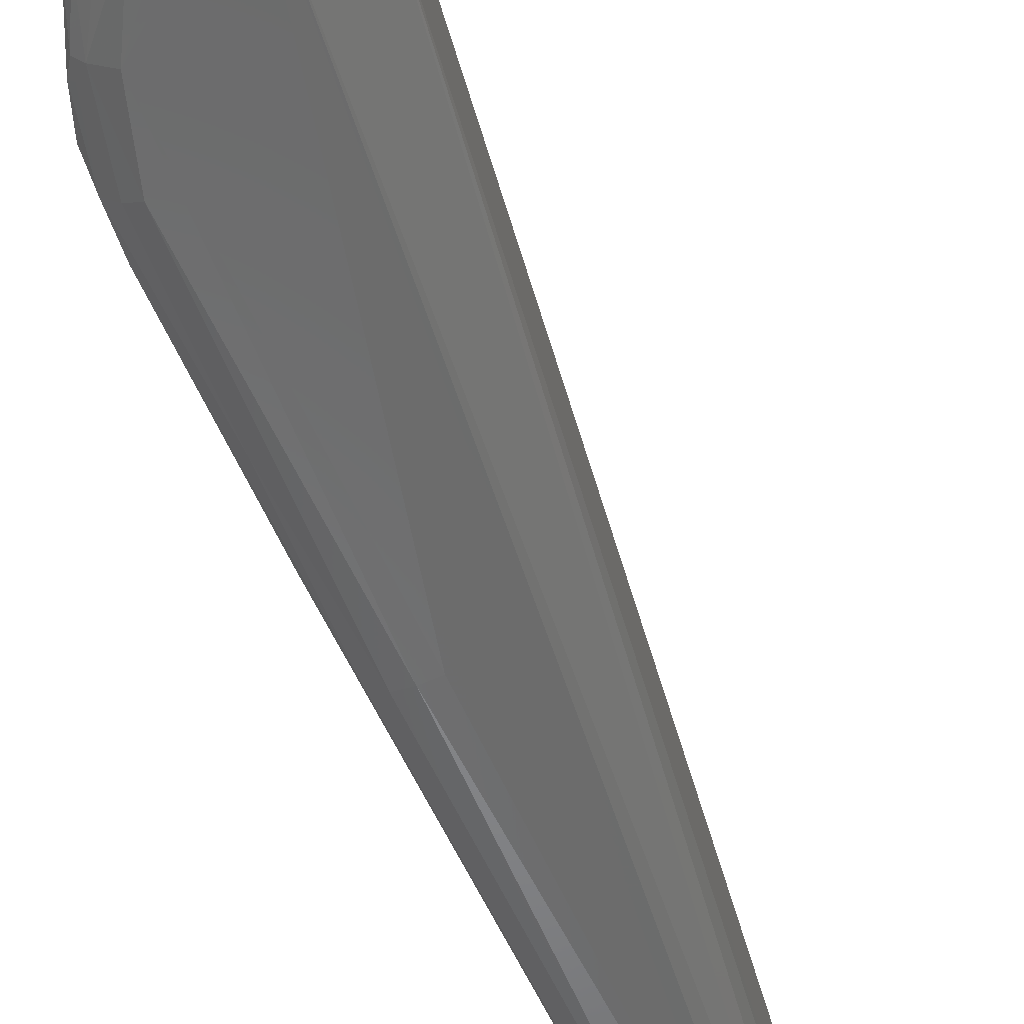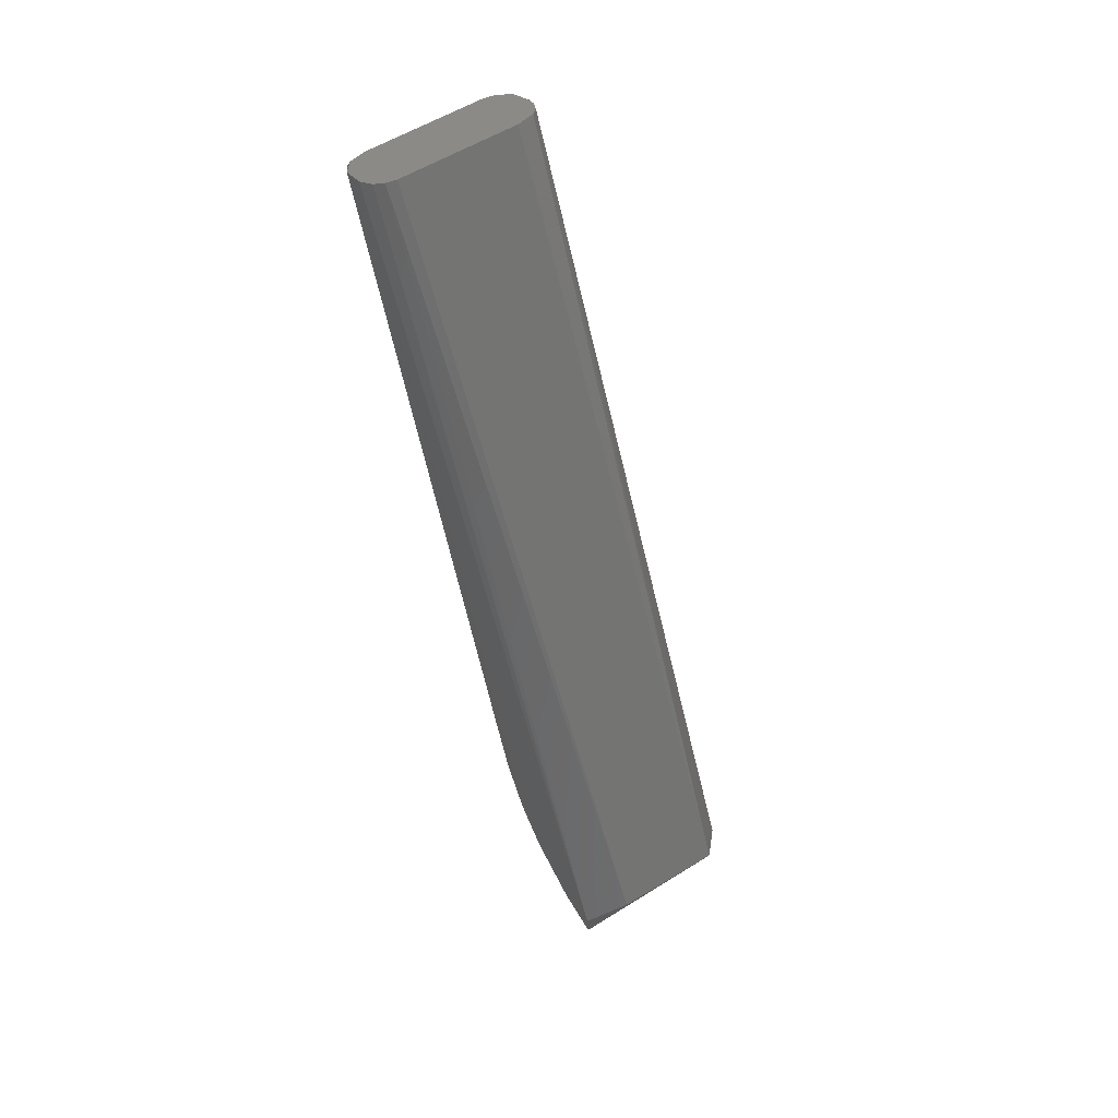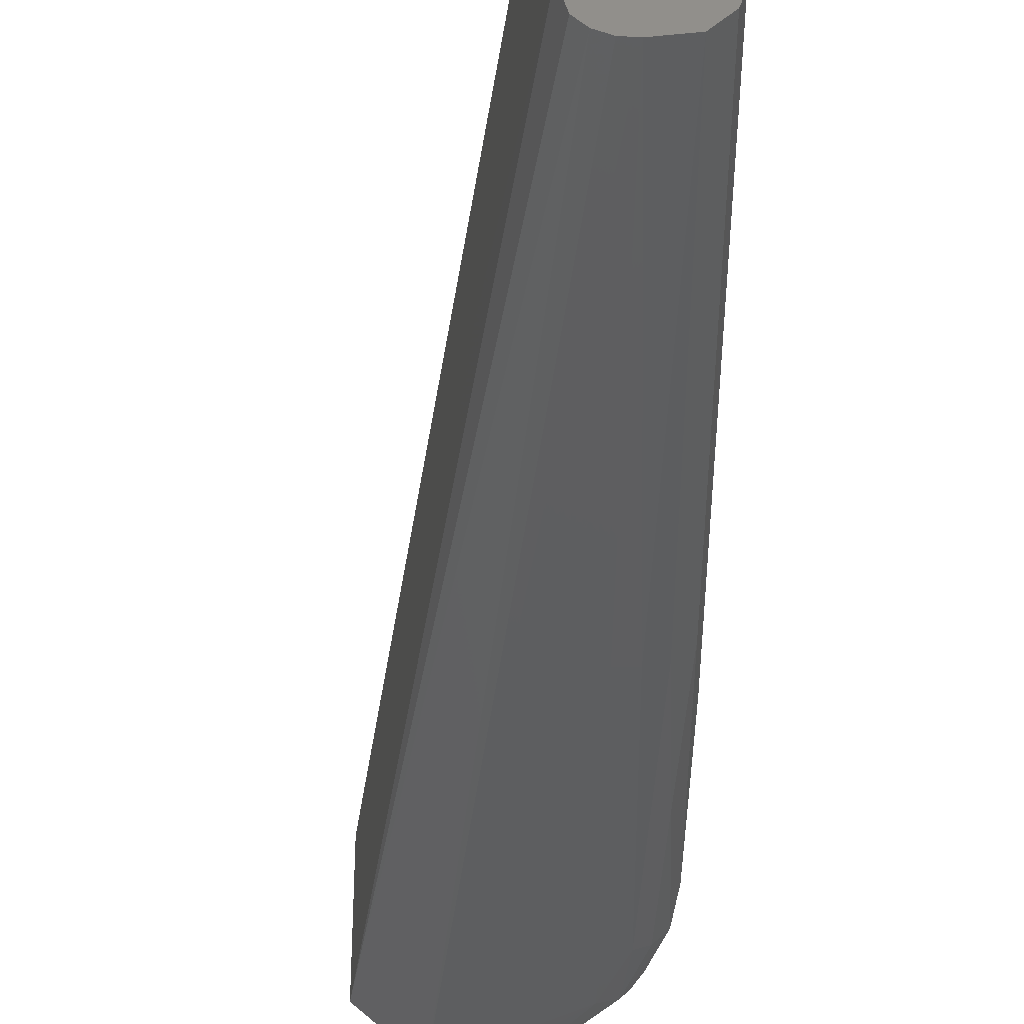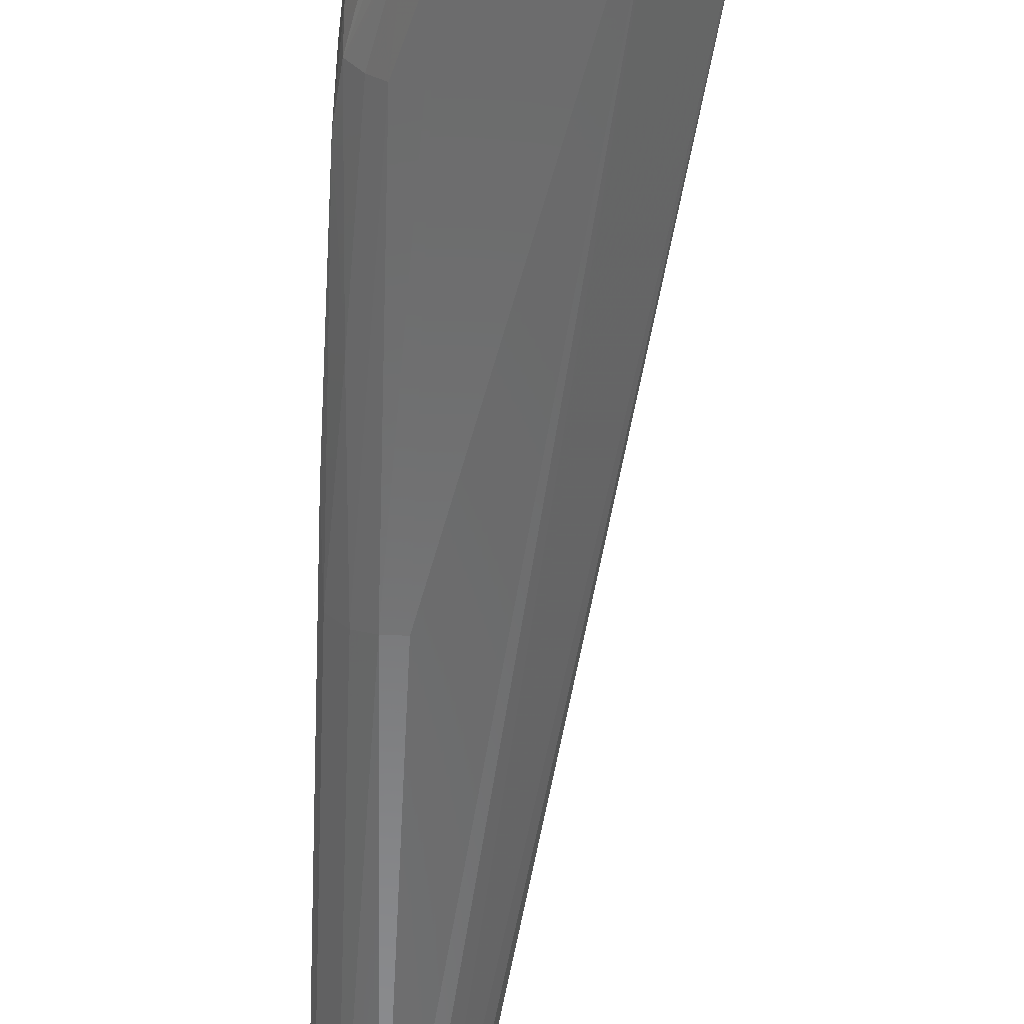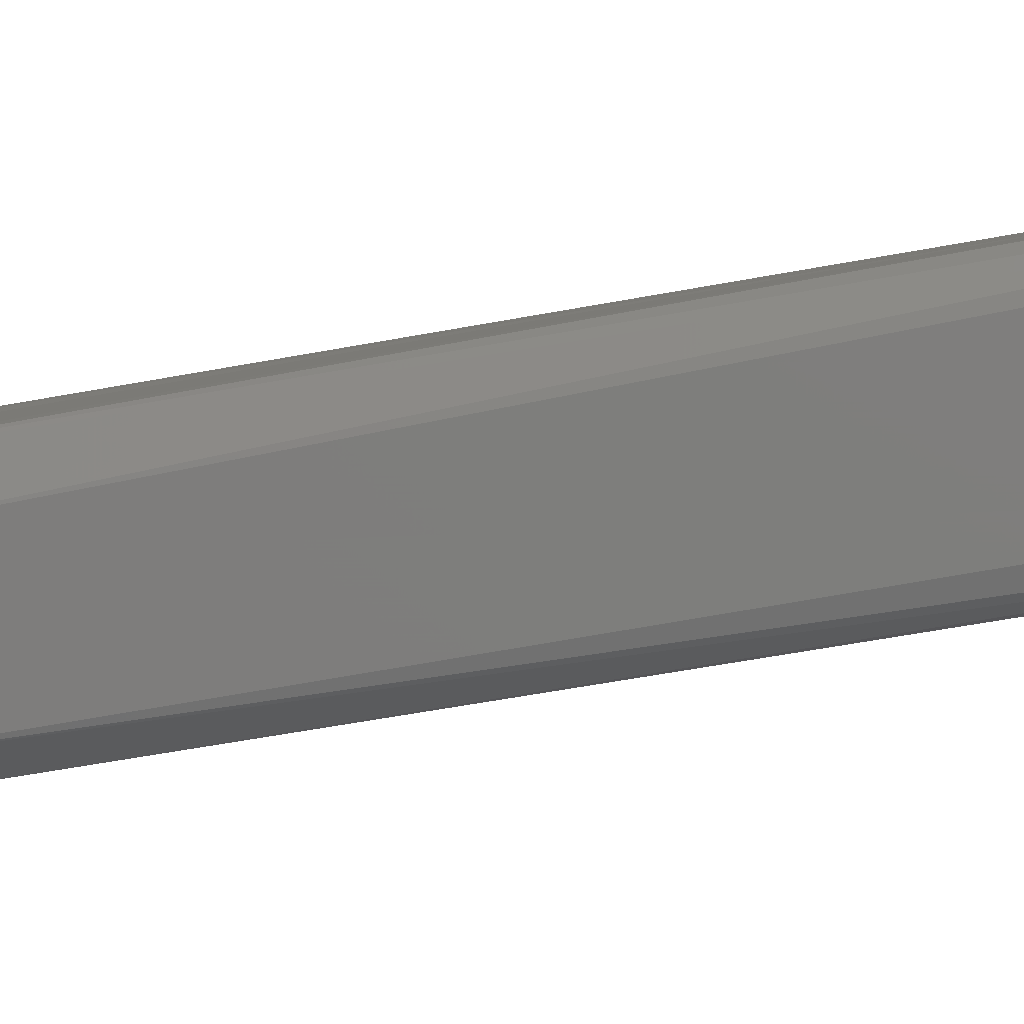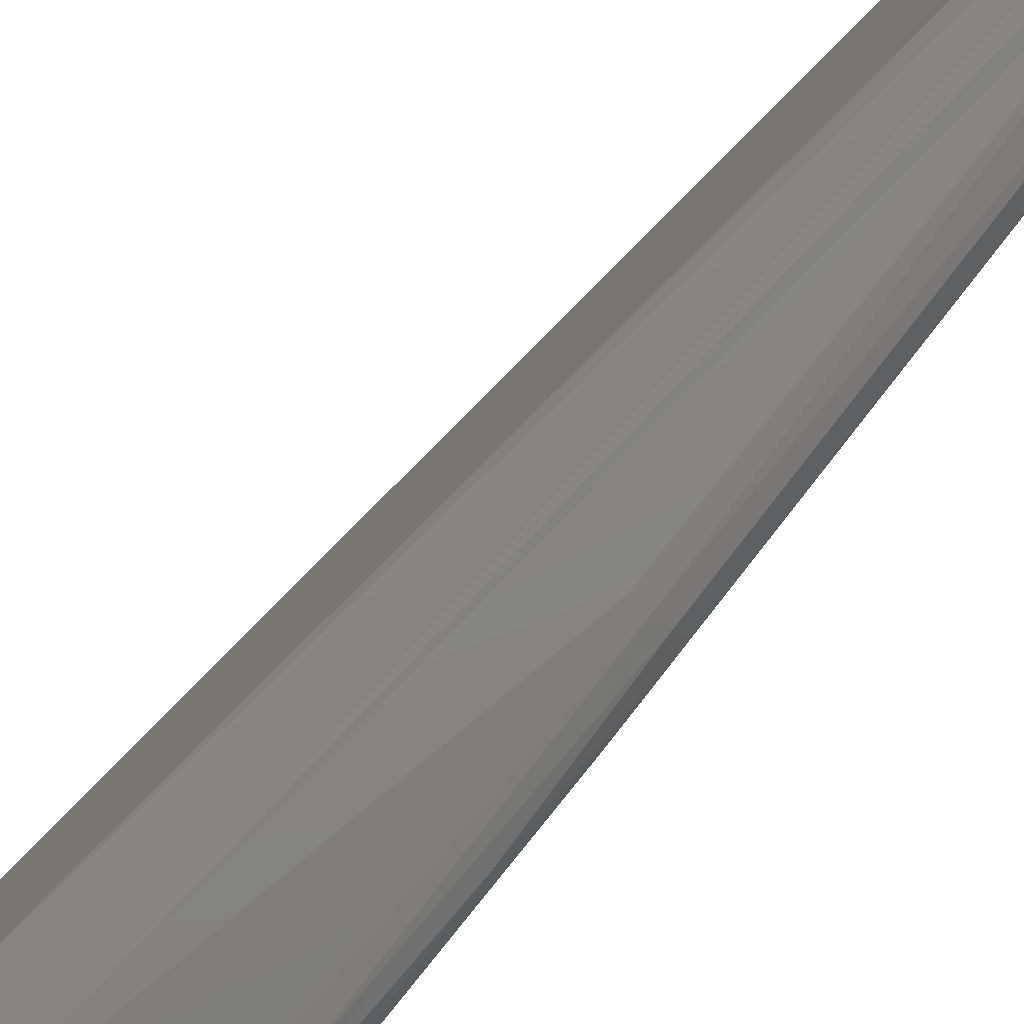
<metadata>
{"format":"stl","ext":"stl","renderer":"f3d","projection":"perspective","resolution":1024,"background":"white","views":[{"elev":-67.3,"azim":23.5,"up":"+Z"},{"elev":31.6,"azim":59.4,"up":"+Y"},{"elev":-23.3,"azim":-179.9,"up":"+Z"},{"elev":-68.6,"azim":-2.4,"up":"+Z"},{"elev":12.2,"azim":105.3,"up":"+Z"},{"elev":-69.9,"azim":141.1,"up":"+Z"}]}
</metadata>
<code>
# stl→obj: 70 verts, 135 faces
v -0.4673 0.268 0.01112
v -0.4596 0.2668 0.01647
v -0.4472 0.2667 0.01685
v -0.4399 0.2673 0.01407
v -0.4364 0.2683 0.01013
v -0.4347 0.2694 0.005401
v -0.4345 0.2828 -0.05108
v -0.4372 0.2848 -0.05977
v -0.4409 0.2856 -0.0632
v -0.4456 0.2861 -0.06511
v -0.4505 0.2862 -0.06546
v -0.4619 0.2859 -0.06407
v -0.4681 0.2845 -0.05836
v -0.4697 0.2834 -0.05384
v -0.4699 0.27 0.002805
v -0.412 -0.1299 -0.1455
v -0.3829 -0.108 -0.1311
v -0.4014 -0.1454 -0.06895
v -0.3832 -0.1193 -0.08071
v -0.426 -0.1395 -0.08105
v -0.4033 -0.1125 -0.1473
v -0.3968 -0.134 -0.06545
v -0.4256 -0.1281 -0.1335
v -0.4084 -0.1222 -0.1487
v -0.4541 -0.08149 -0.138
v -0.4615 -0.05058 -0.133
v -0.4566 -0.04944 -0.1347
v -0.4477 -0.07803 -0.1404
v -0.448 -0.1112 -0.06497
v -0.4504 -0.1121 -0.06886
v -0.4483 -0.1164 -0.07166
v -0.4236 -0.1382 -0.07092
v -0.4605 -0.0785 -0.1315
v -0.4515 -0.09924 -0.1319
v -0.4521 -0.1109 -0.07975
v -0.4519 -0.1118 -0.07472
v -0.4668 -0.07536 -0.07165
v -0.4663 -0.06364 -0.124
v -0.4291 -0.137 -0.07643
v -0.4695 -0.03901 -0.06353
v -0.4683 -0.03473 -0.1219
v -0.4663 -0.0524 -0.128
v -0.457 -0.08351 -0.1348
v -0.4649 -0.07642 -0.06183
v -0.4613 -0.07653 -0.05752
v -0.4668 -0.0674 -0.06074
v -0.4331 -0.1046 -0.145
v -0.4373 -0.1091 -0.1425
v -0.462 0.08343 -0.1081
v -0.468 0.08191 -0.1024
v -0.4208 -0.1351 -0.0671
v -0.4406 -0.1128 -0.0622
v -0.4476 -0.102 -0.1368
v -0.428 -0.122 -0.1415
v -0.4653 -0.04038 -0.05175
v -0.4644 0.01565 -0.1195
v -0.4691 -0.04002 -0.059
v -0.4697 0.03752 -0.04746
v -0.4254 -0.1397 -0.0761
v -0.4503 -0.09263 -0.05796
v -0.4566 -0.06748 -0.05309
v -0.4696 0.05069 -0.1042
v -0.4254 -0.1267 -0.1382
v -0.4485 0.08379 -0.1095
v -0.4647 0.2674 0.01387
v -0.4555 0.0838 -0.1095
v -0.4103 -0.126 -0.1479
v -0.4057 -0.1385 -0.06648
v -0.4665 -0.07632 -0.06689
v -0.4614 -0.0409 -0.04906
f 1 2 3
f 1 3 4
f 1 4 5
f 1 5 6
f 1 6 7
f 1 7 8
f 1 8 9
f 1 9 10
f 1 10 11
f 1 11 12
f 1 12 13
f 1 13 14
f 14 15 1
f 16 17 18
f 19 18 17
f 7 6 19
f 7 19 17
f 20 16 18
f 9 17 21
f 22 18 19
f 23 16 20
f 4 3 22
f 24 21 17
f 25 26 27
f 25 27 28
f 29 30 31
f 29 31 32
f 33 34 35
f 33 35 36
f 33 36 37
f 37 38 33
f 23 20 39
f 23 39 31
f 23 31 35
f 35 34 23
f 40 41 38
f 40 38 37
f 42 26 25
f 42 25 43
f 43 33 42
f 42 33 38
f 42 38 41
f 8 17 9
f 8 7 17
f 44 30 29
f 44 29 45
f 44 45 46
f 47 48 25
f 47 25 28
f 12 49 50
f 12 50 13
f 39 32 31
f 51 52 29
f 51 29 32
f 51 32 18
f 53 25 48
f 53 48 54
f 55 46 45
f 27 26 56
f 27 56 49
f 56 26 42
f 56 42 41
f 56 41 50
f 56 50 49
f 57 1 15
f 15 58 40
f 15 40 57
f 57 46 55
f 57 55 1
f 59 32 39
f 59 39 20
f 59 20 18
f 59 18 32
f 5 4 22
f 5 22 19
f 5 19 6
f 36 35 31
f 60 61 45
f 60 45 29
f 60 29 52
f 30 36 31
f 62 14 13
f 62 13 50
f 62 50 41
f 41 40 58
f 41 58 62
f 62 58 15
f 62 15 14
f 23 34 53
f 23 53 63
f 63 53 54
f 63 54 16
f 63 16 23
f 10 9 21
f 21 64 11
f 21 11 10
f 65 1 55
f 66 11 64
f 28 27 66
f 28 66 64
f 28 64 21
f 28 21 24
f 24 47 28
f 66 27 49
f 66 49 12
f 66 12 11
f 43 25 53
f 43 53 34
f 43 34 33
f 67 48 47
f 67 47 24
f 67 24 17
f 67 17 16
f 67 16 54
f 67 54 48
f 3 2 61
f 3 61 60
f 3 60 52
f 3 52 68
f 68 22 3
f 68 52 51
f 68 51 18
f 68 18 22
f 69 37 36
f 69 36 30
f 69 30 44
f 69 44 46
f 69 46 57
f 69 57 40
f 40 37 69
f 70 2 65
f 65 55 45
f 65 45 70
f 70 45 61
f 70 61 2

</code>
